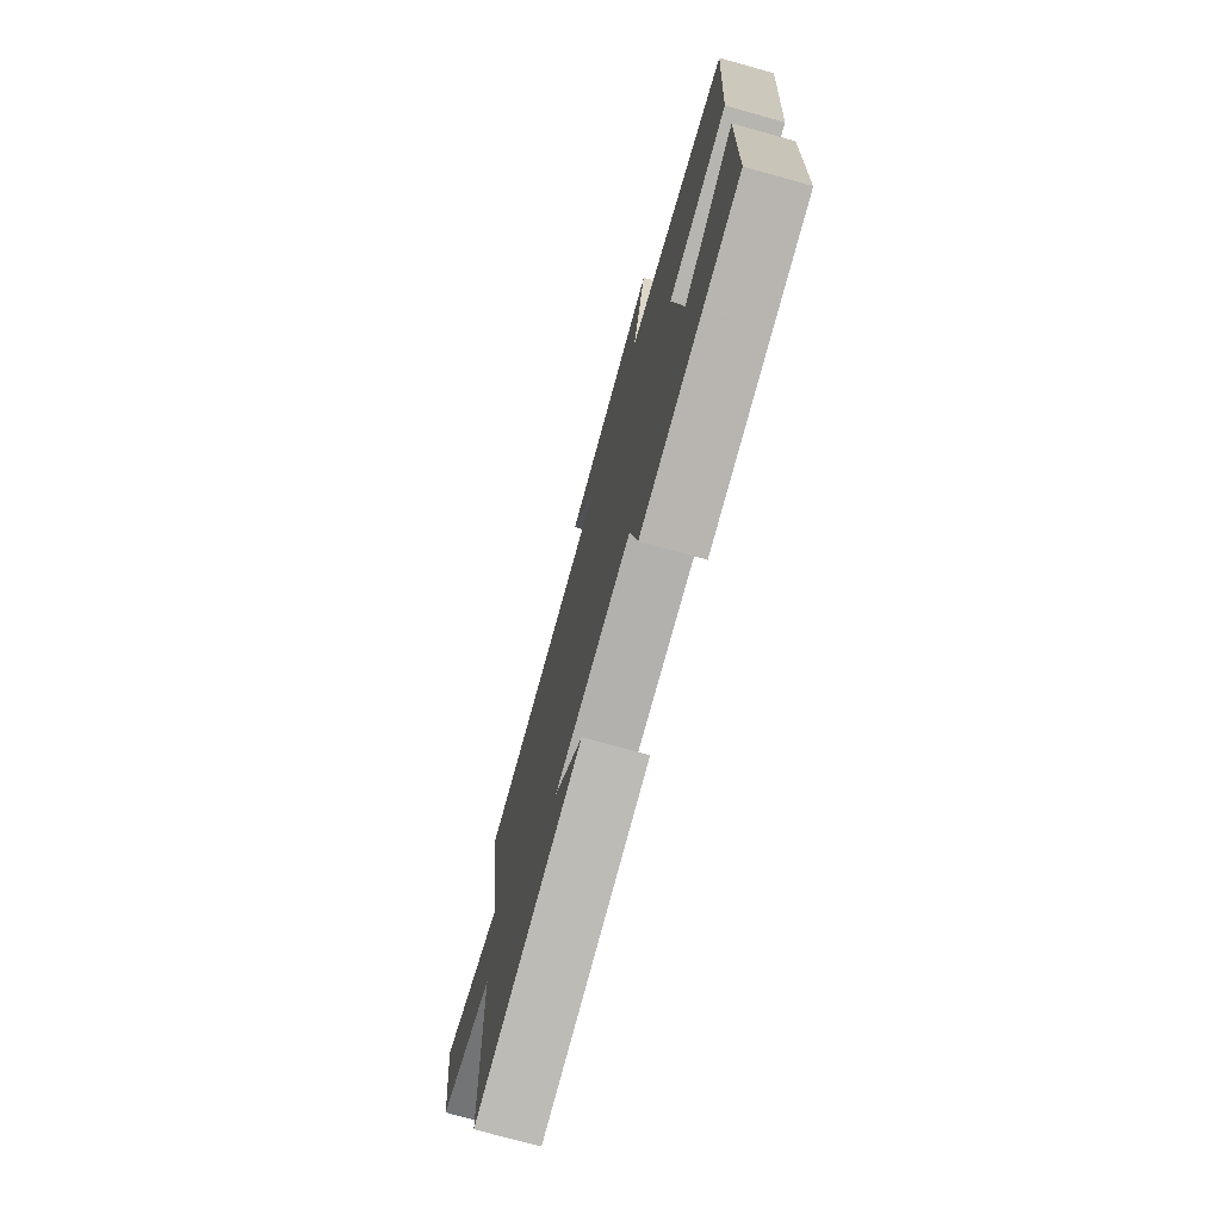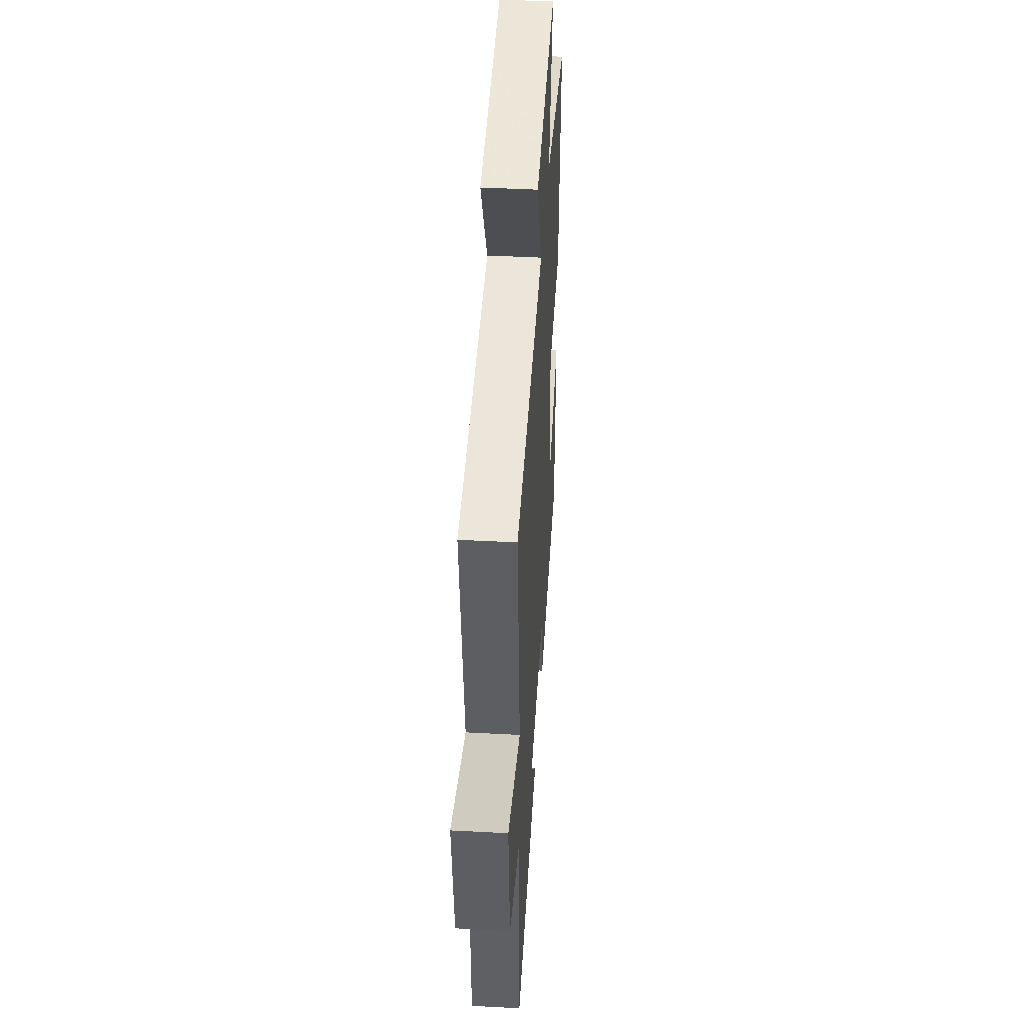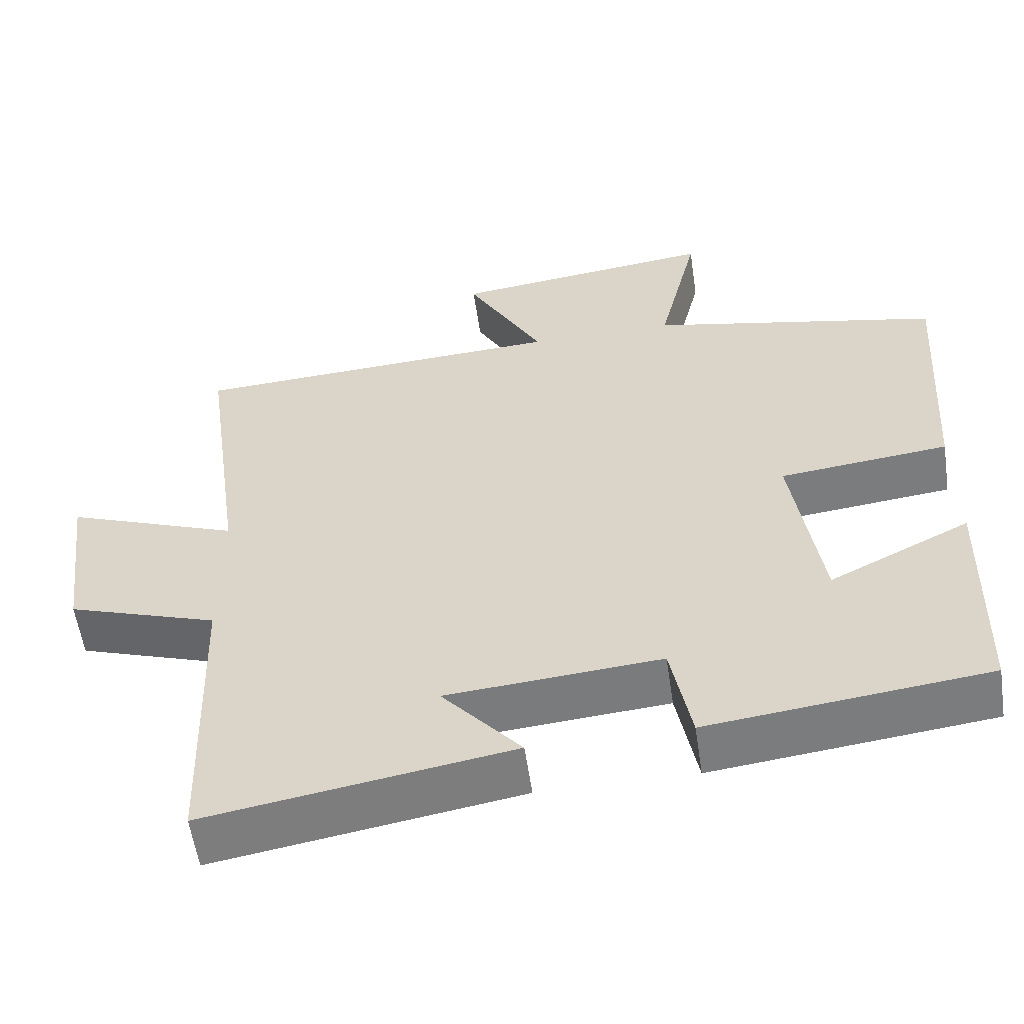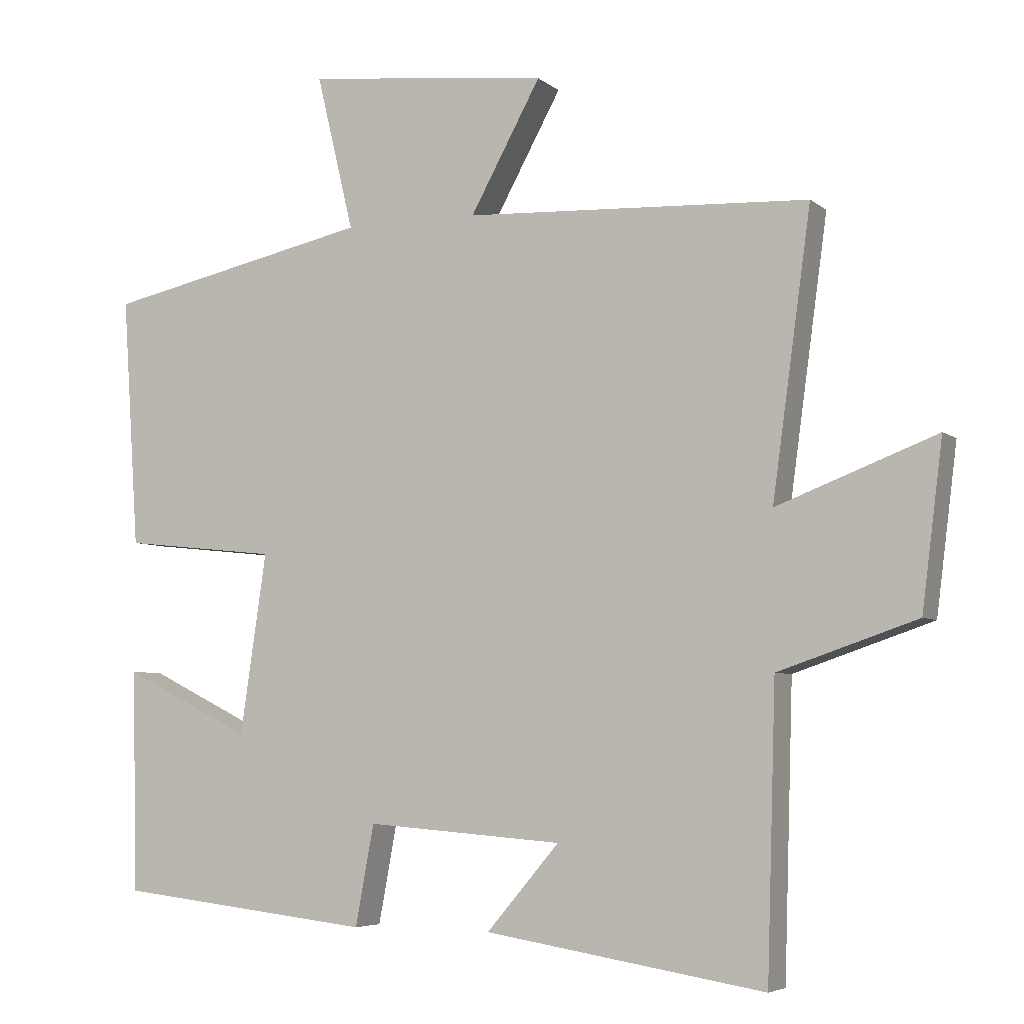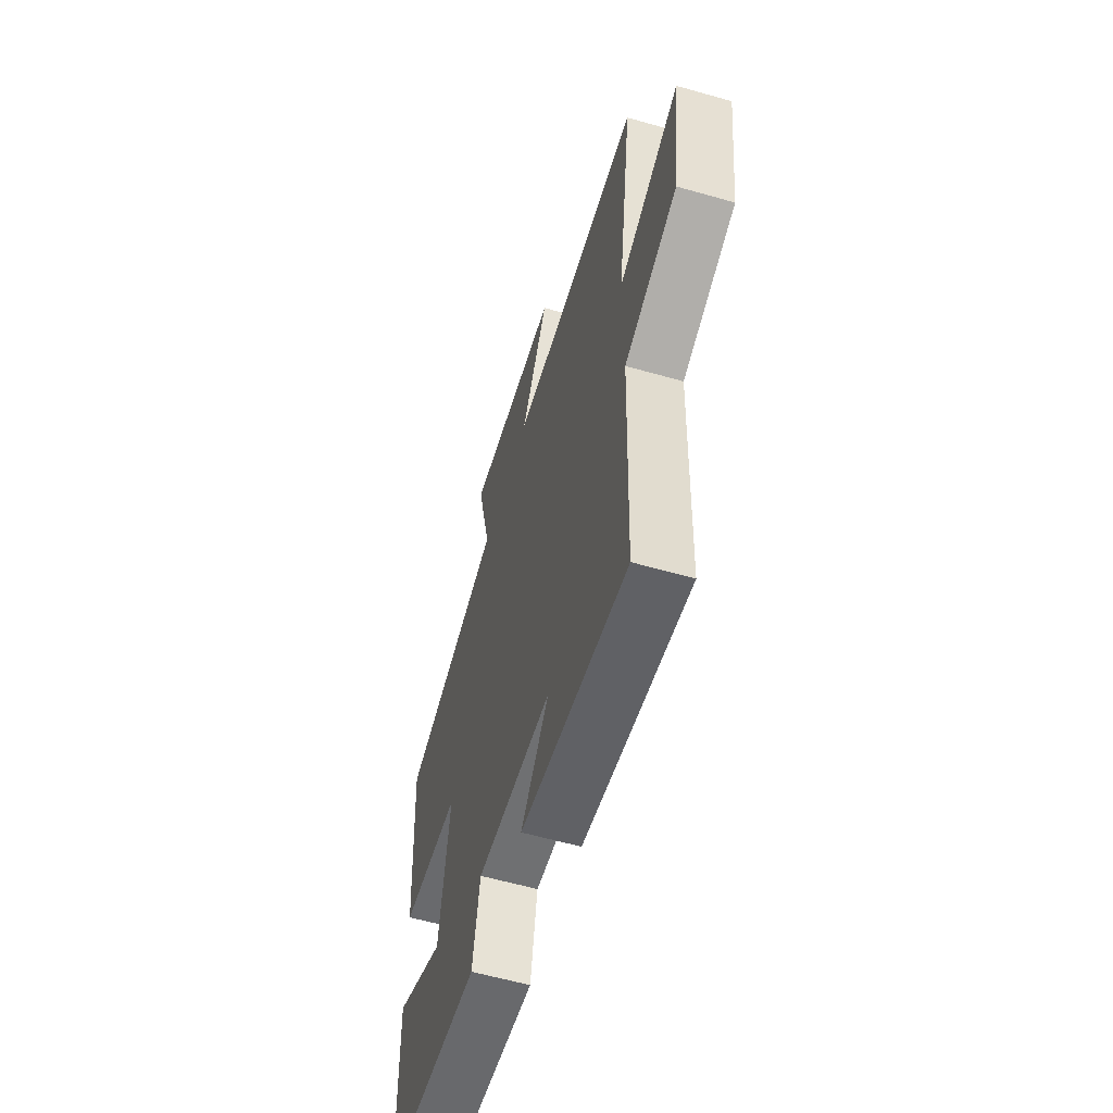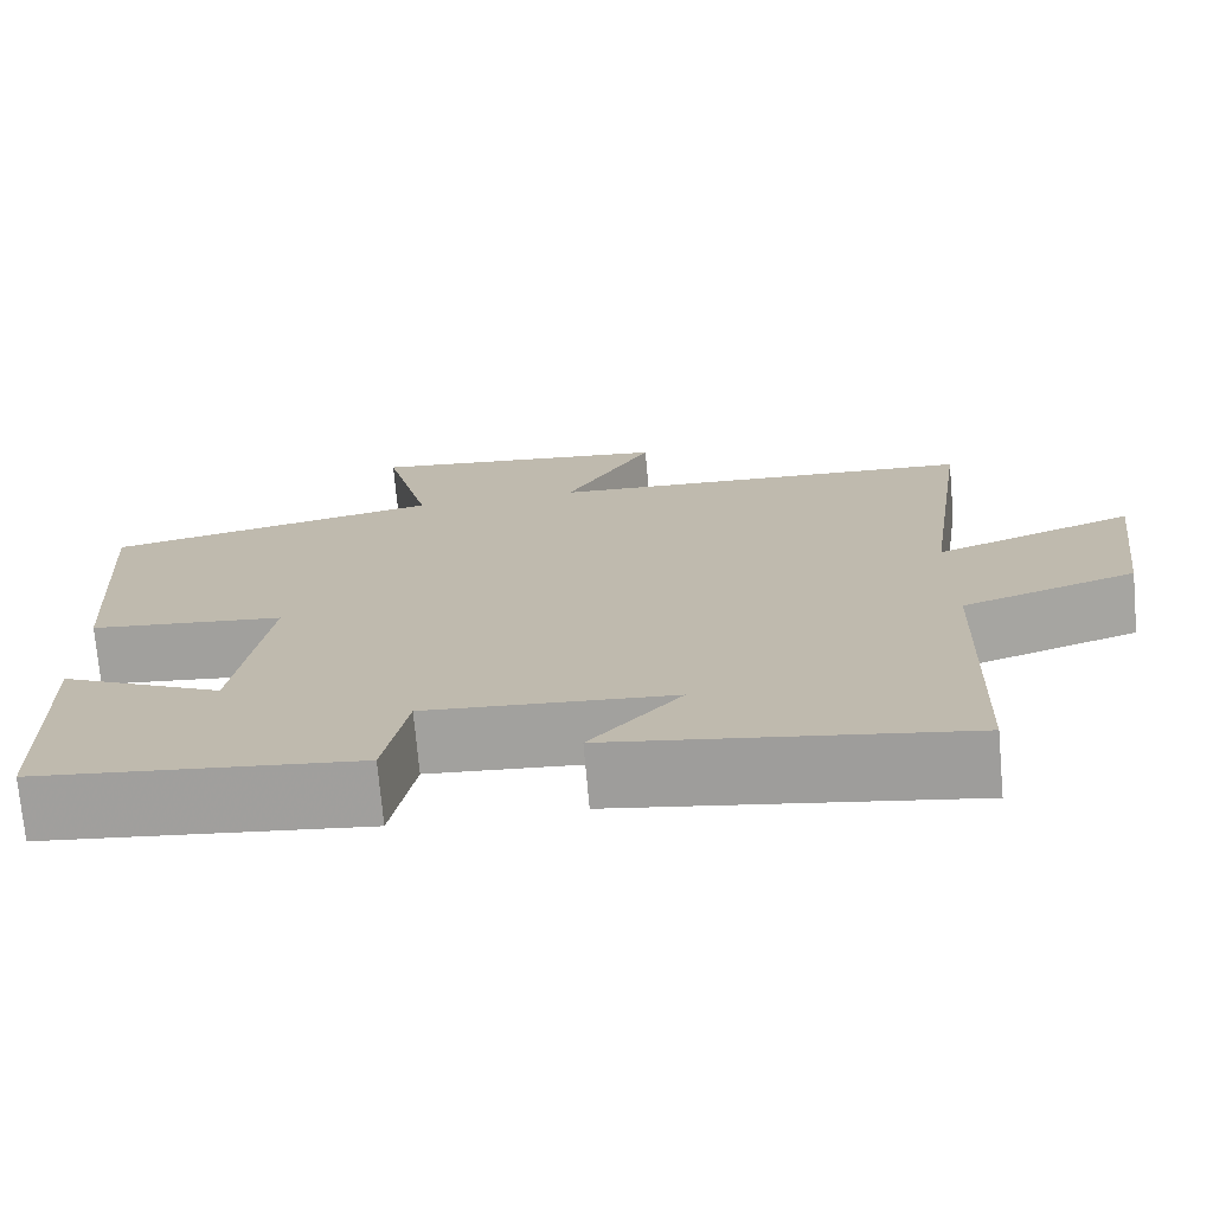
<metadata>
{"format":"obj","ext":"obj","renderer":"f3d","projection":"perspective","resolution":1024,"background":"white","views":[{"elev":-74.8,"azim":74.5,"up":"+Z"},{"elev":44.4,"azim":-86.4,"up":"+Z"},{"elev":-57.3,"azim":8.4,"up":"+Z"},{"elev":-5.3,"azim":-154.9,"up":"+Z"},{"elev":-59.2,"azim":-106.4,"up":"+Z"},{"elev":-73.3,"azim":-174.9,"up":"+Z"}]}
</metadata>
<code>
v -0.487 0.07 -0.565
v -0.5 0.07 -0.15
v -0.7 0.07 -0.082
v -0.73 0.07 0.156
v -0.5 0.07 0.068
v -0.556 0.07 0.476
v -0.058 0.07 0.5
v -0.16 0.07 0.686
v 0.192 0.07 0.726
v 0.138 0.07 0.5
v 0.524 0.07 0.417
v 0.5 0.07 0.055
v 0.276 0.07 0.031
v 0.314 0.07 -0.229
v 0.5 0.07 -0.137
v 0.492 0.07 -0.458
v 0.123 0.07 -0.5
v 0.096 0.07 -0.355
v -0.188 0.07 -0.377
v -0.083 0.07 -0.5
v -0.487 0 -0.565
v -0.5 0 -0.15
v -0.7 0 -0.082
v -0.73 0 0.156
v -0.5 0 0.068
v -0.556 0 0.476
v -0.058 0 0.5
v -0.16 0 0.686
v 0.192 0 0.726
v 0.138 0 0.5
v 0.524 0 0.417
v 0.5 0 0.055
v 0.276 0 0.031
v 0.314 0 -0.229
v 0.5 0 -0.137
v 0.492 0 -0.458
v 0.123 0 -0.5
v 0.096 0 -0.355
v -0.188 0 -0.377
v -0.083 0 -0.5
f 19 20 1 2
f 18 19 2
f 15 16 17 18
f 14 15 18
f 13 14 18 2
f 10 11 12 13
f 10 13 2 3
f 7 8 9 10
f 5 6 7 10
f 5 10 3
f 3 4 5
f 22 21 40 39
f 22 39 38
f 38 37 36 35
f 38 35 34
f 22 38 34 33
f 33 32 31 30
f 23 22 33 30
f 30 29 28 27
f 30 27 26 25
f 23 30 25
f 25 24 23
f 1 21 22 2
f 2 22 23 3
f 3 23 24 4
f 4 24 25 5
f 5 25 26 6
f 6 26 27 7
f 7 27 28 8
f 8 28 29 9
f 9 29 30 10
f 10 30 31 11
f 11 31 32 12
f 12 32 33 13
f 13 33 34 14
f 14 34 35 15
f 15 35 36 16
f 16 36 37 17
f 17 37 38 18
f 18 38 39 19
f 19 39 40 20
f 20 40 21 1

</code>
